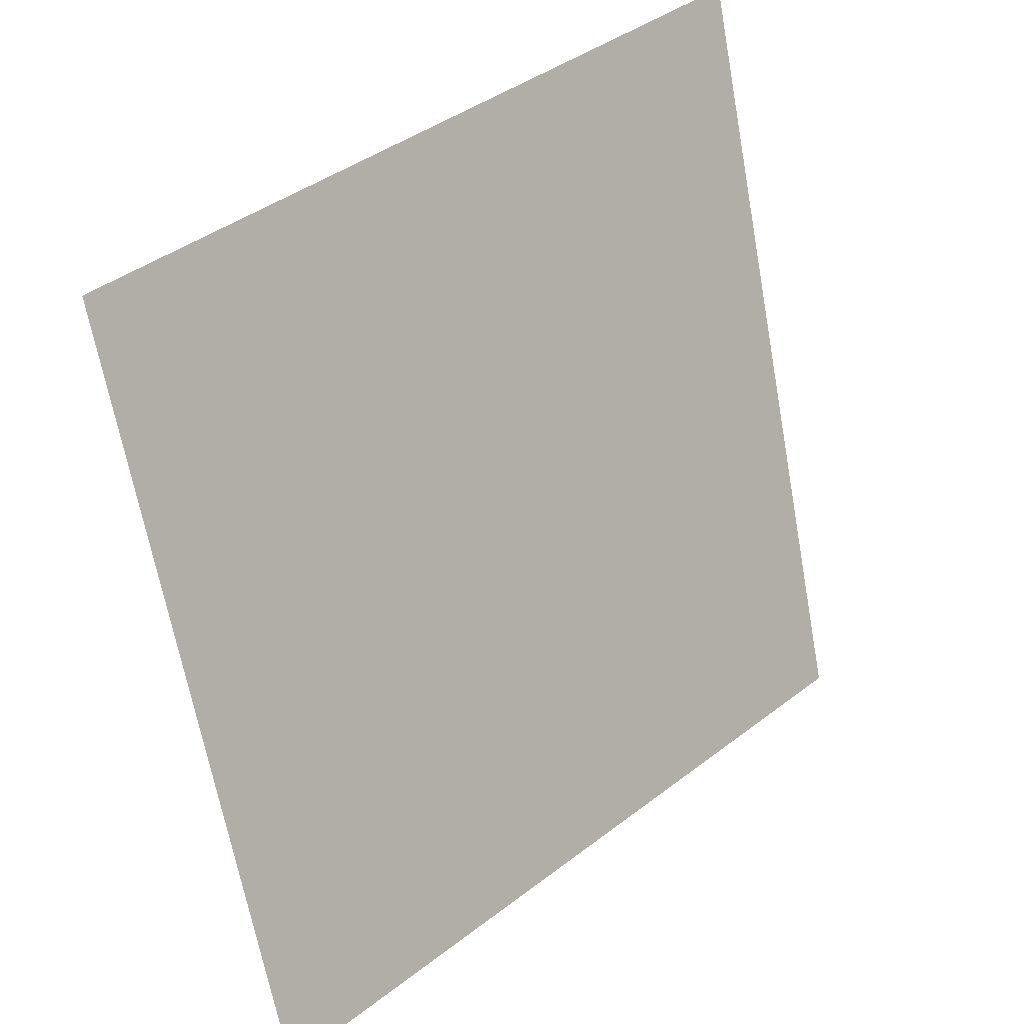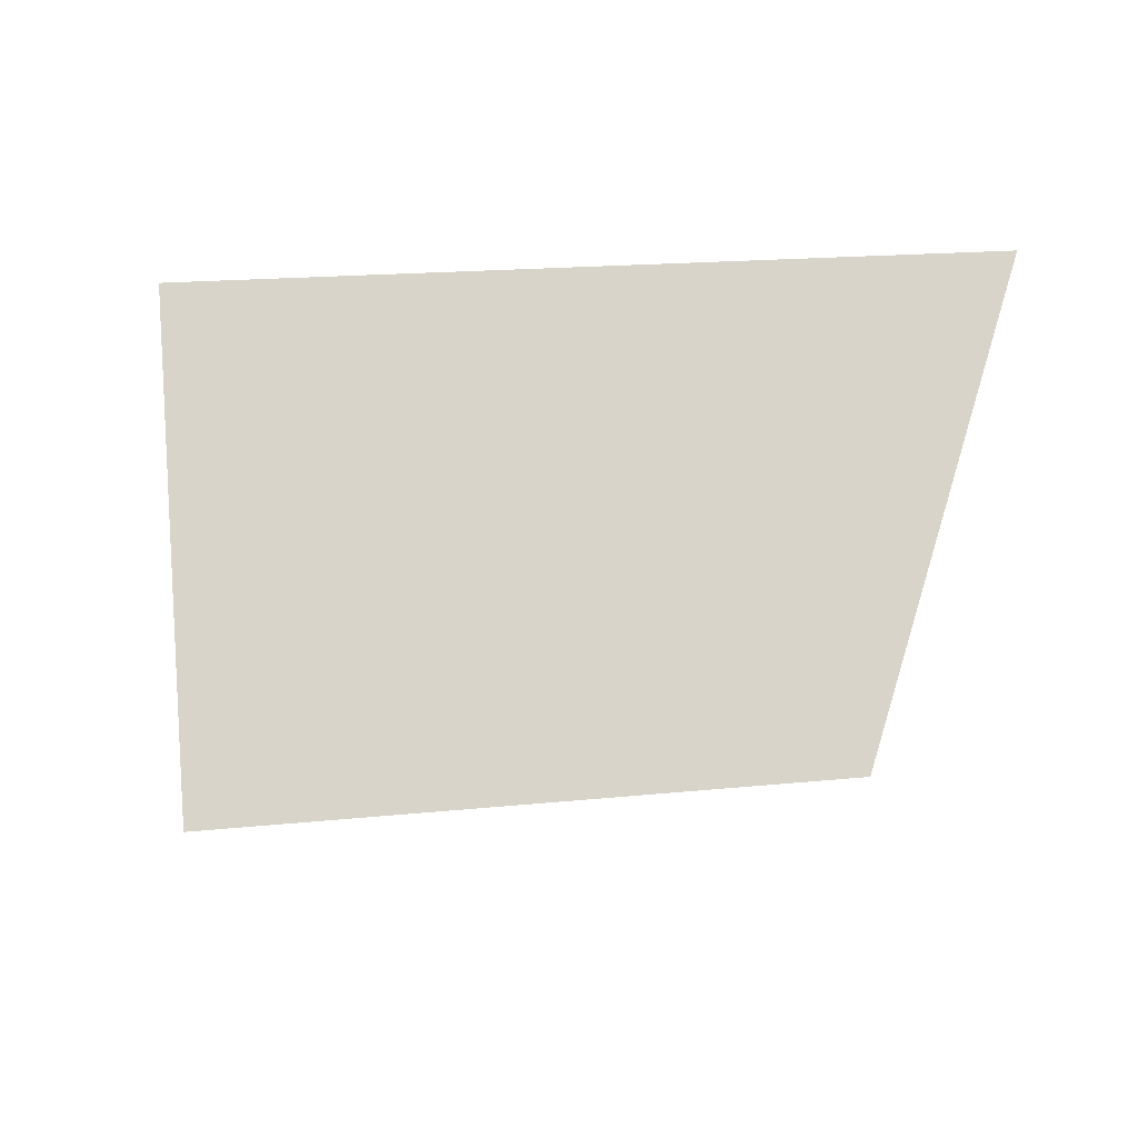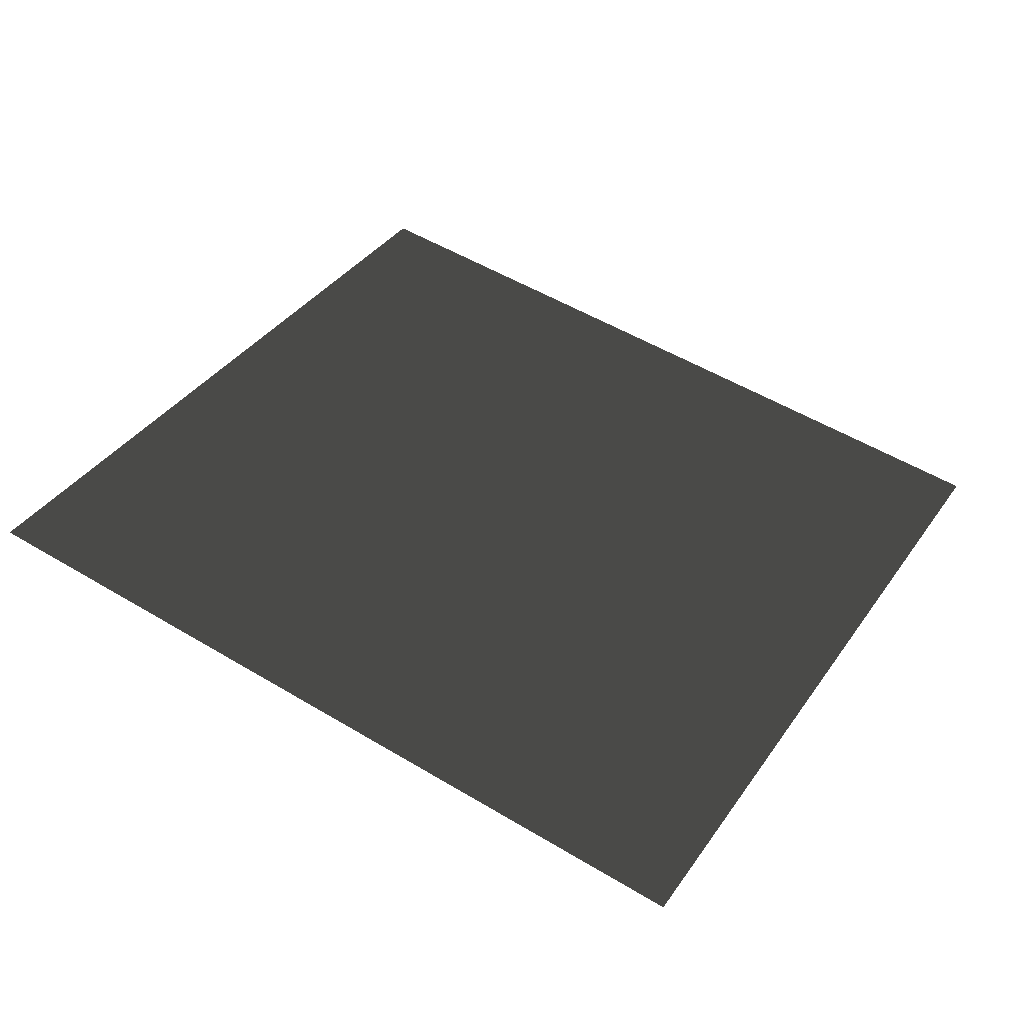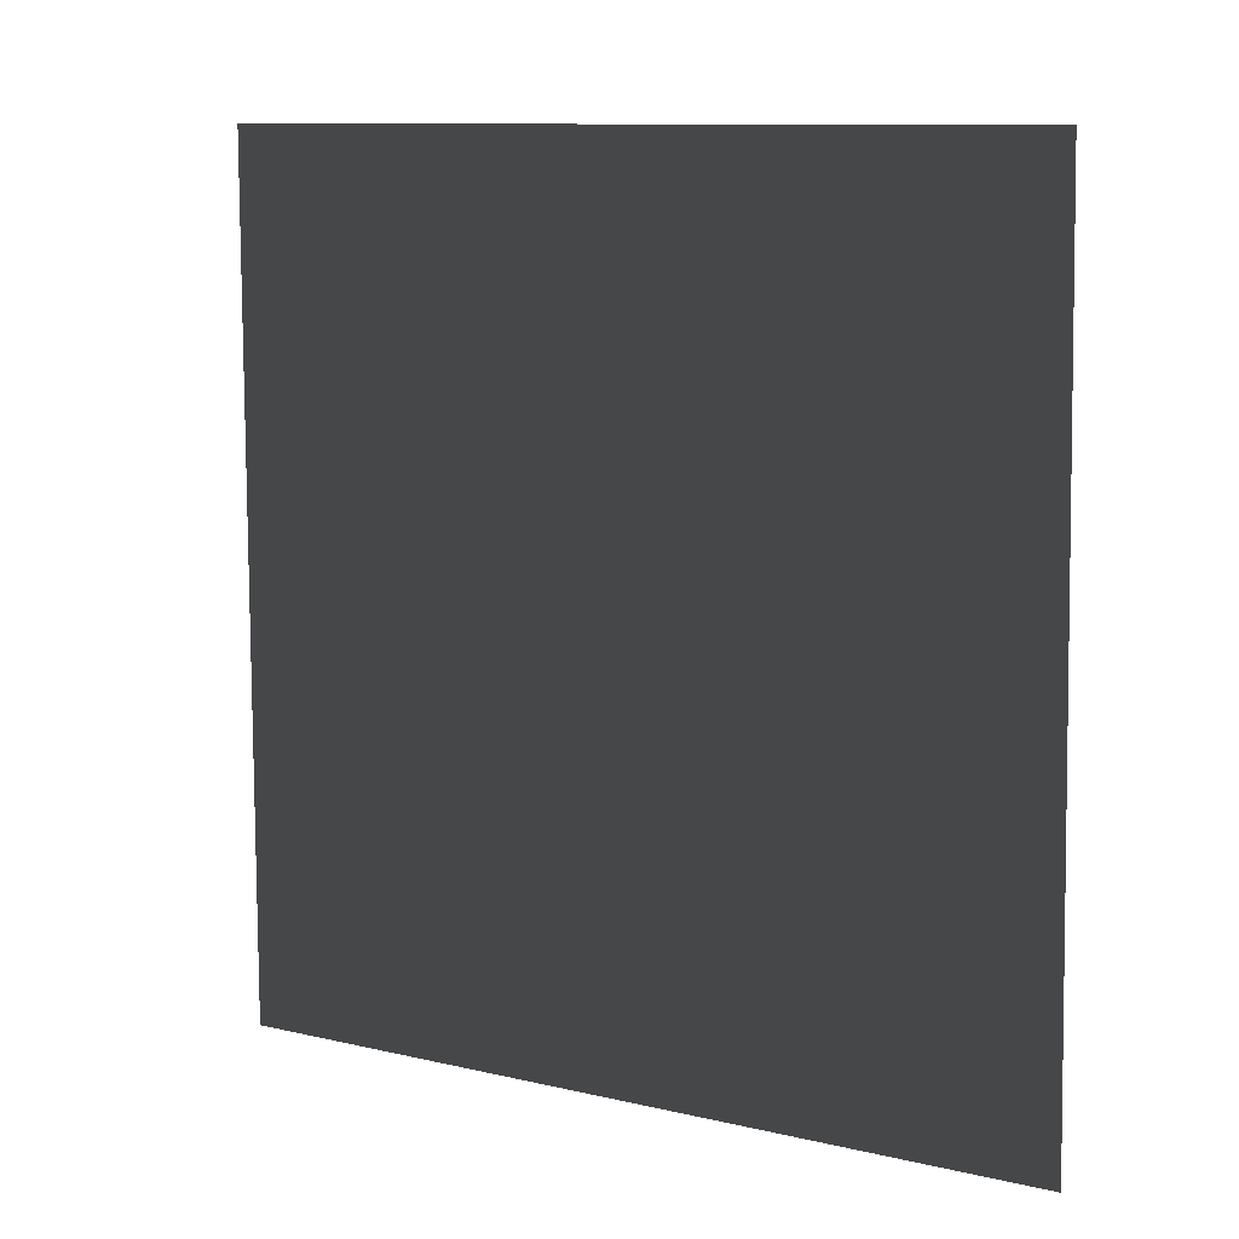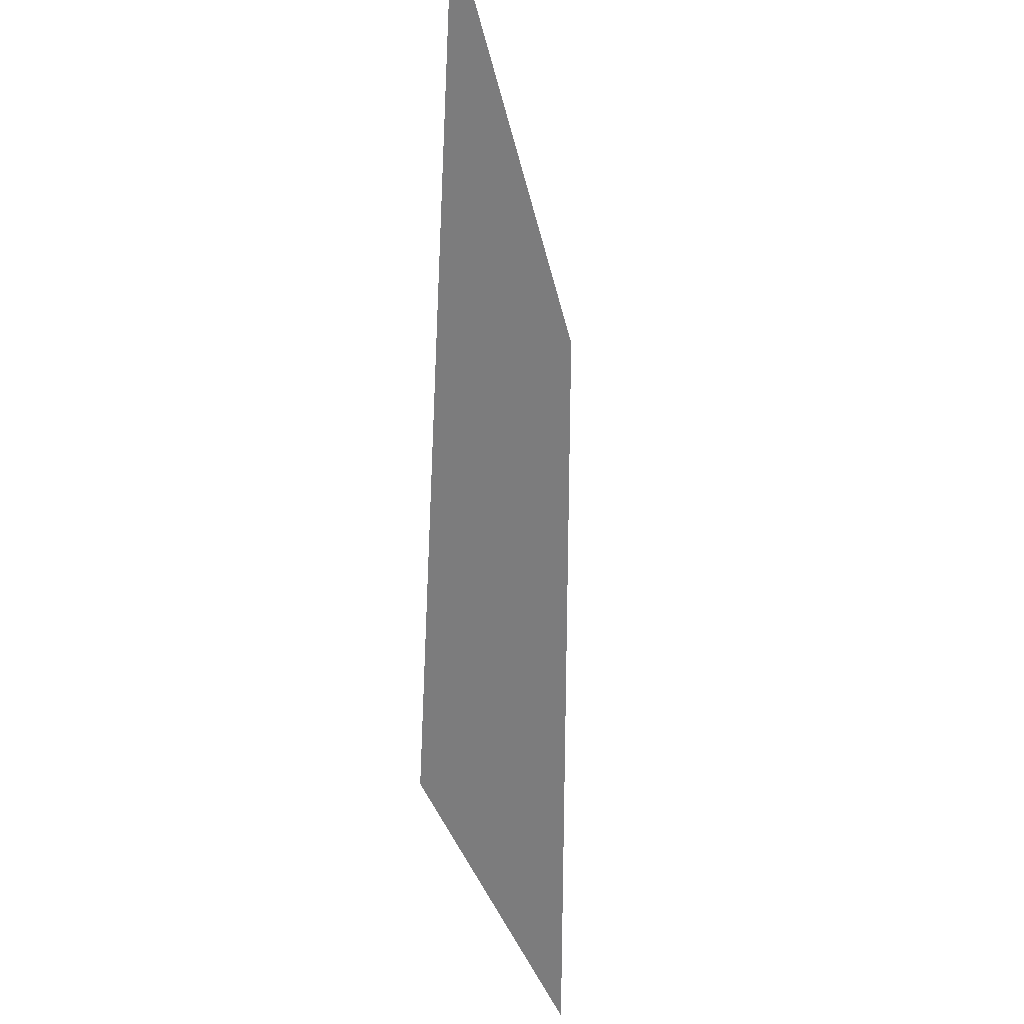
<metadata>
{"format":"obj","ext":"obj","renderer":"f3d","projection":"perspective","resolution":1024,"background":"white","views":[{"elev":27.5,"azim":-50.5,"up":"+Z"},{"elev":-37.8,"azim":-101.2,"up":"+Y"},{"elev":46.3,"azim":25.2,"up":"+Y"},{"elev":-2.3,"azim":-149.9,"up":"+Z"},{"elev":60.0,"azim":-93.6,"up":"+Z"}]}
</metadata>
<code>
g Plane44
v 30.43 2.507 36.37
v 36.12 -8.266 -29.61
v -36.01 8.063 28.37
v -30.43 -2.507 -36.37
f 3 1 2
f 2 4 3

</code>
